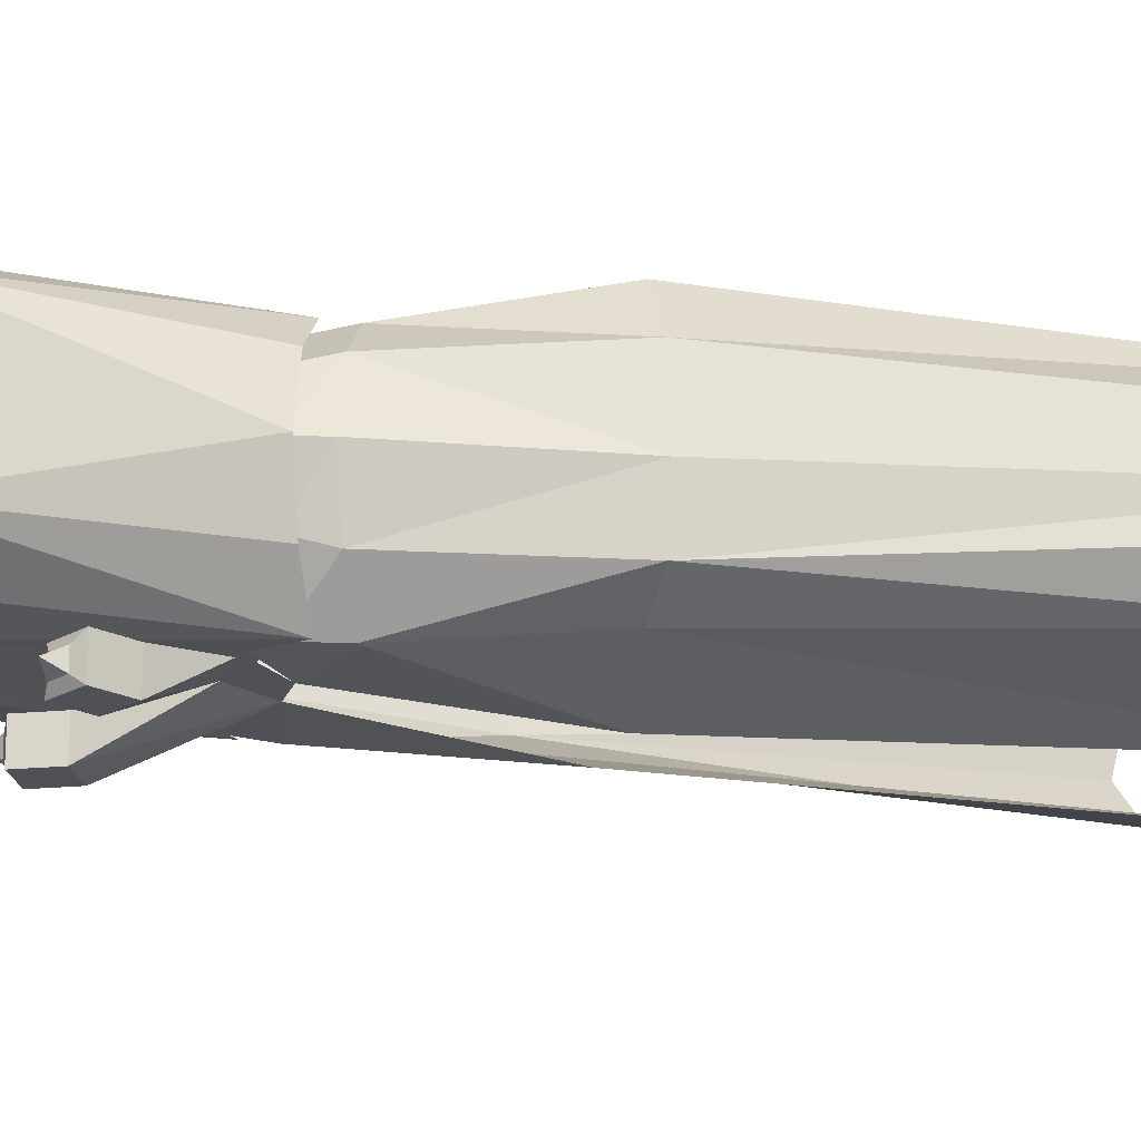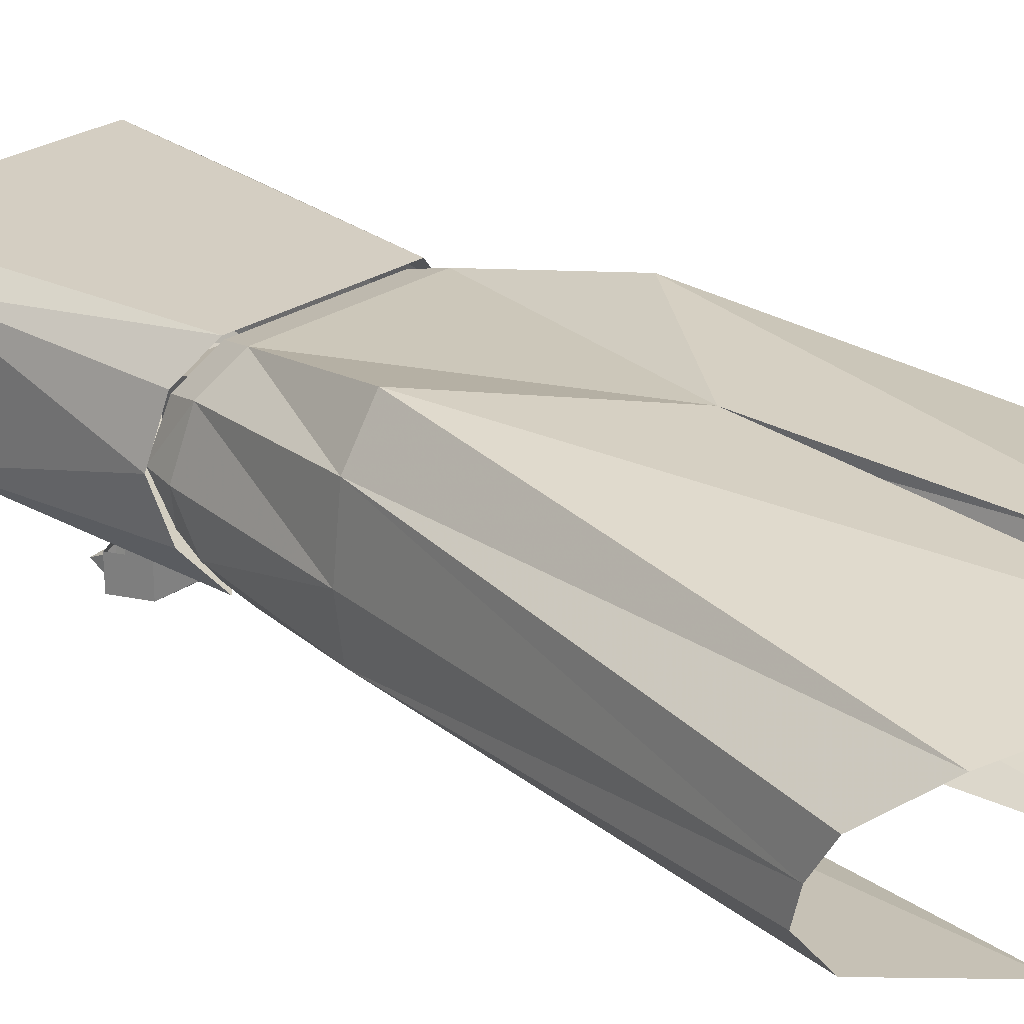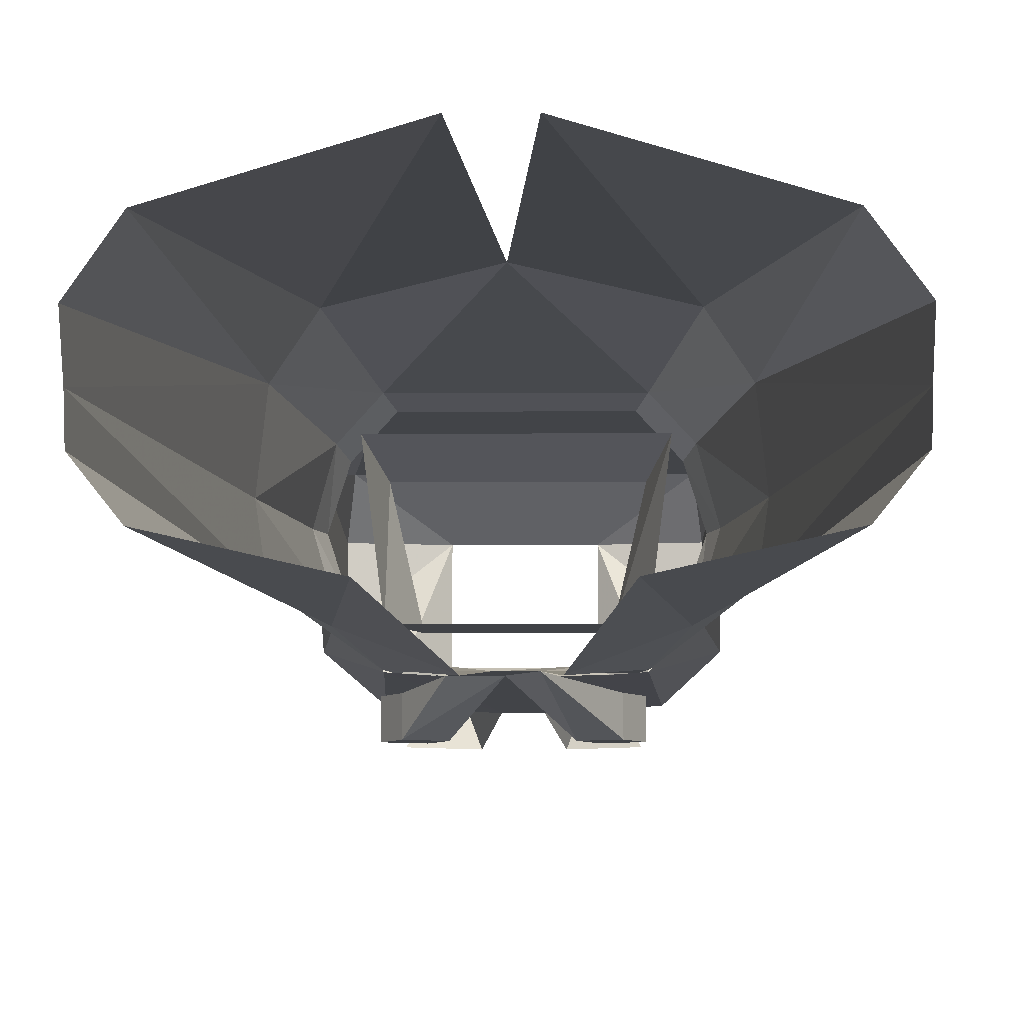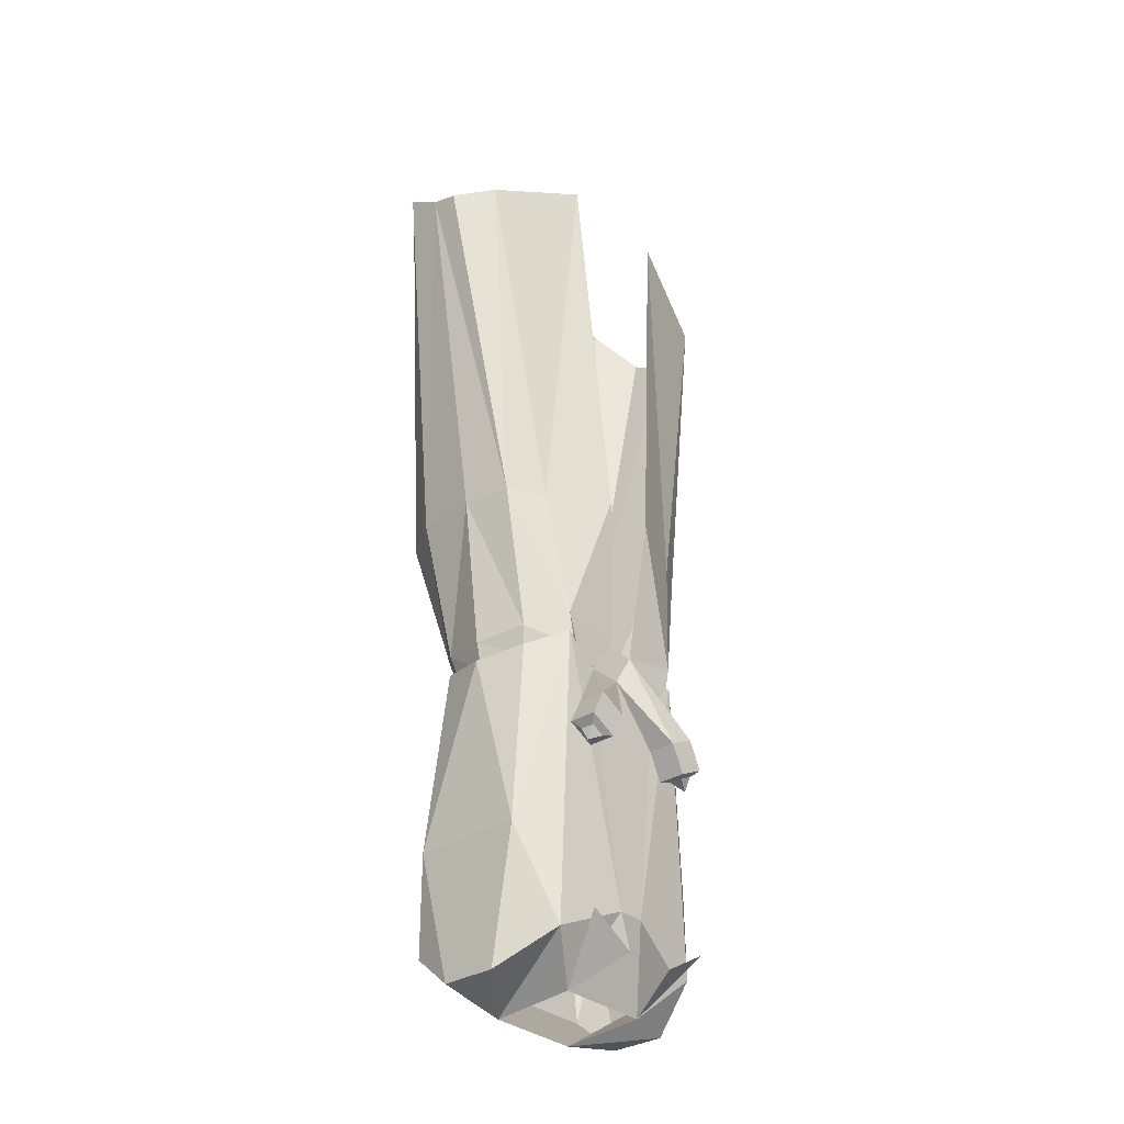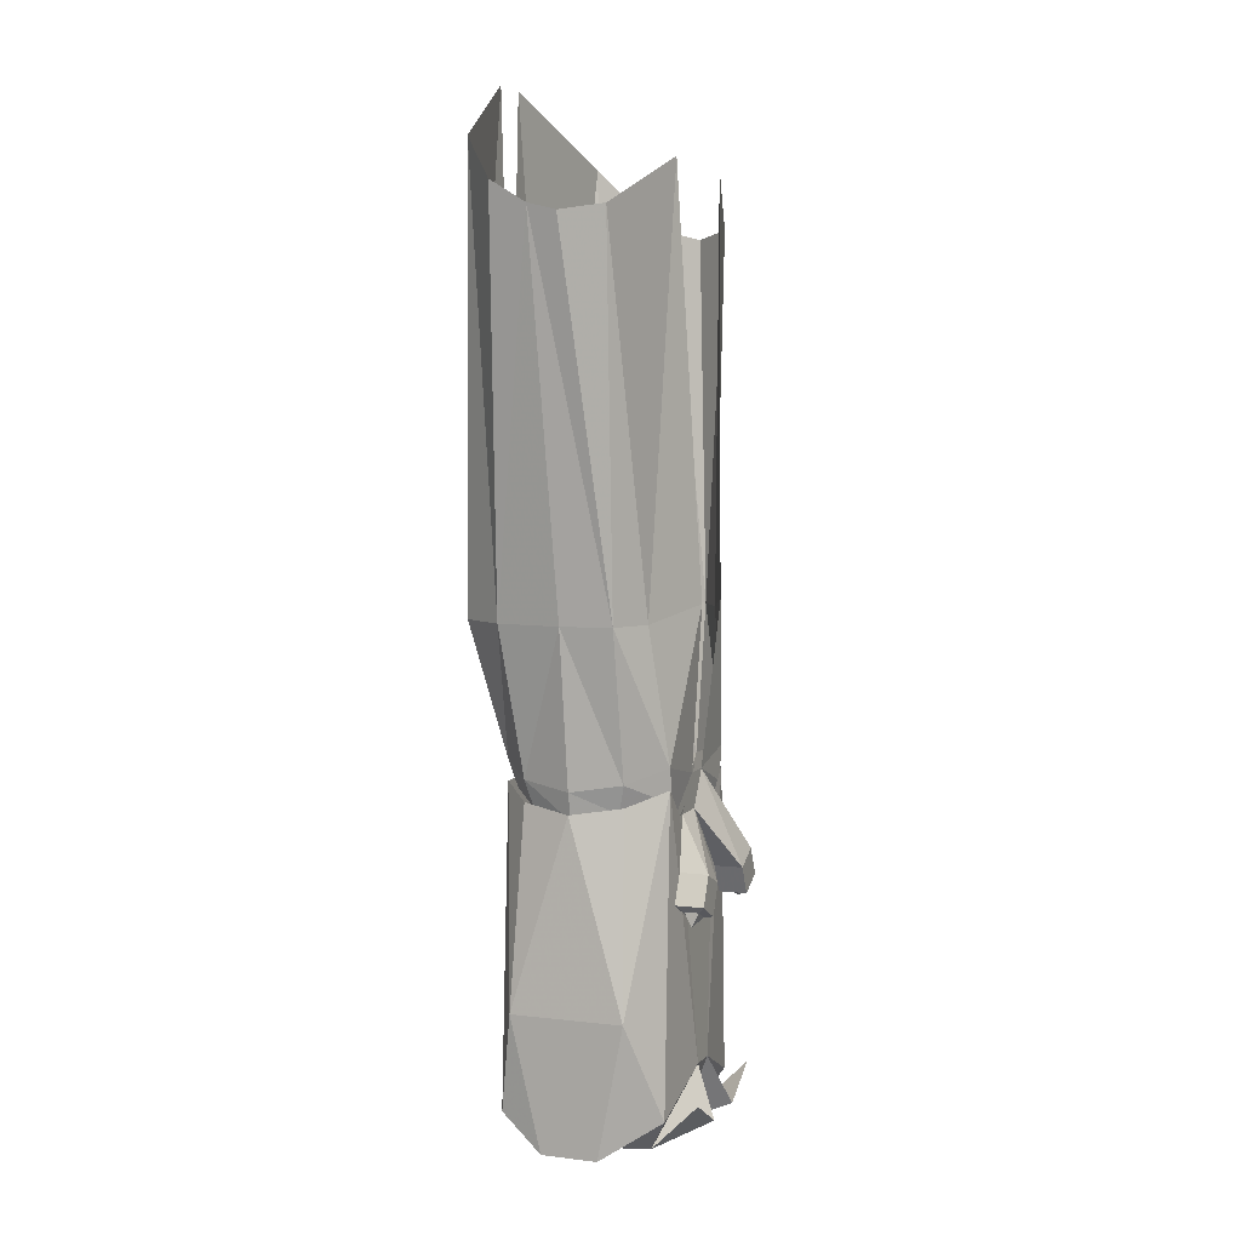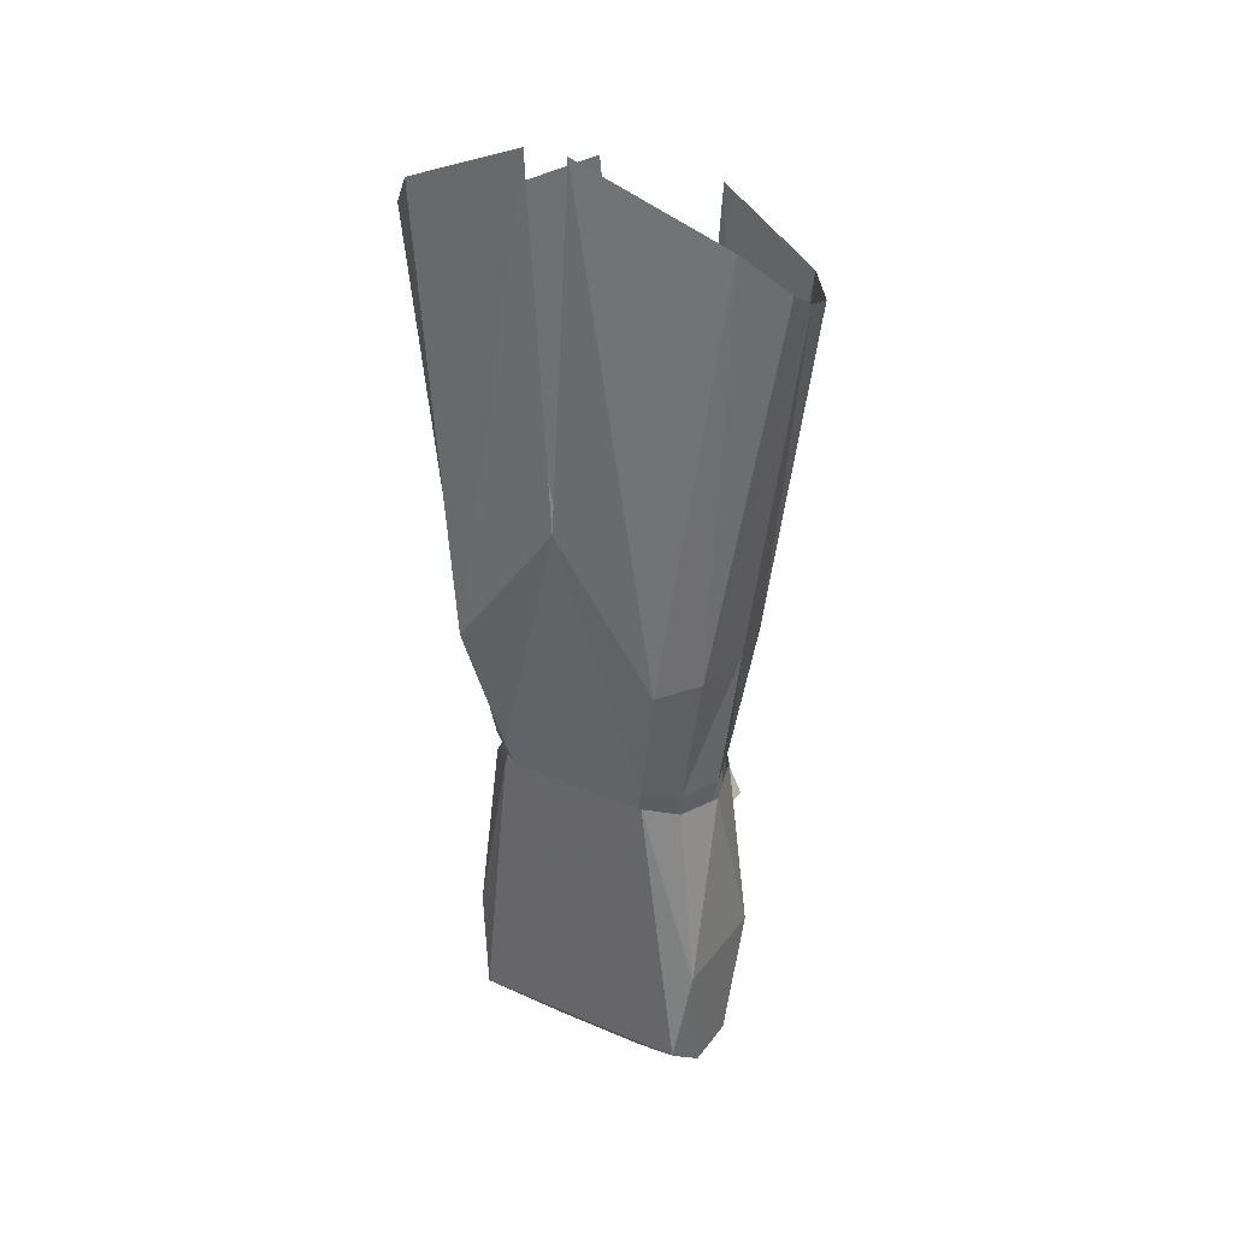
<metadata>
{"format":"obj","ext":"obj","renderer":"f3d","projection":"perspective","resolution":1024,"background":"white","views":[{"elev":-20.5,"azim":73.3,"up":"+Z"},{"elev":26.5,"azim":134.6,"up":"+Z"},{"elev":-6.5,"azim":-179.0,"up":"+Z"},{"elev":-32.4,"azim":130.9,"up":"+Y"},{"elev":5.6,"azim":110.3,"up":"+Y"},{"elev":32.7,"azim":30.6,"up":"+Y"}]}
</metadata>
<code>
v -0.1094 -0.7188 -0.07812
v -0.1875 -0.3047 -0.0625
v -0.07031 -0.25 -0.09375
v -0.03125 -0.7031 -0.1094
v -0.08594 -0.8672 -0.09375
v -0.1484 -0.7188 -0.05469
v -0.2188 -0.3125 -0.02344
v -0.2188 -0.3047 0.007812
v -0.1562 -0.7188 0
v -0.1484 -0.7188 0.07031
v -0.2188 -0.2812 0.04688
v -0.1797 -0.2344 0.08594
v -0.1172 -0.7188 0.1172
v -0.02344 -0.1641 0.1172
v 0 -0.5625 0.1172
v -0.08594 -0.8672 0.08594
v 0.08594 -0.8672 0.08594
v 0.1172 -0.7188 0.1172
v 0.02344 -0.1641 0.1172
v 0.1797 -0.2344 0.08594
v 0.1484 -0.7188 0.07031
v 0.2188 -0.2812 0.04688
v 0.2188 -0.3047 0.007812
v 0.1562 -0.7188 0
v 0.1484 -0.7188 -0.05469
v 0.2188 -0.3125 -0.02344
v 0.1875 -0.3047 -0.0625
v 0.1094 -0.7188 -0.07812
v 0.07031 -0.25 -0.09375
v 0.03125 -0.7031 -0.1094
v 0.08594 -0.8672 -0.09375
v 0.01562 -0.8828 -0.09375
v 0.05469 -0.9297 -0.08594
v 0.07812 -0.9062 -0.09375
v 0.1172 -0.8828 -0.05469
v 0.1094 -0.9141 -0.04688
v 0.1328 -0.8906 0
v 0.125 -0.9219 0
v 0.1172 -0.8828 0.05469
v 0.1094 -0.9141 0.04688
v 0.07812 -0.8984 0.07812
v -0.07812 -0.8984 0.07812
v -0.1172 -0.8828 0.05469
v -0.1094 -0.9141 0.04688
v -0.1328 -0.8906 0
v -0.125 -0.9219 0
v -0.1172 -0.8828 -0.05469
v -0.1094 -0.9141 -0.04688
v -0.07812 -0.9062 -0.09375
v -0.01562 -0.8828 -0.09375
v -0.05469 -0.9297 -0.08594
v 0.05469 -0.9219 -0.09375
v 0.08594 -0.9609 0.03906
v 0.0625 -0.9609 -0.0625
v 0.08594 -0.8906 -0.0625
v 0.1016 -0.8906 0.0625
v -0.08594 -0.9609 0.03906
v -0.1016 -0.8906 0.0625
v -0.0625 -0.9609 -0.0625
v -0.08594 -0.8906 -0.0625
v -0.1328 -1.273 -0.03125
v -0.1328 -1.273 0.03125
v -0.1406 -1.125 0.0625
v -0.1406 -1.125 -0.0625
v -0.1016 -1.234 -0.09375
v -0.05469 -1.289 0.03125
v -0.125 -1.234 0.07812
v -0.08594 -0.8906 0.08594
v -0.1172 -0.9062 0.05469
v -0.1328 -0.9141 0
v -0.1172 -0.9062 -0.05469
v -0.08594 -0.8906 -0.09375
v -0.01562 -1.195 -0.1016
v -0.05469 -1.281 -0.0625
v 0.1328 -0.9141 0
v 0.1406 -1.125 0.0625
v 0.1406 -1.125 -0.0625
v 0.1172 -0.9062 -0.05469
v 0.08594 -0.8906 -0.09375
v 0.1016 -1.234 -0.09375
v 0.01562 -1.195 -0.1016
v -0.05469 -0.9219 -0.09375
v 0.1328 -1.273 0.03125
v 0.1328 -1.273 -0.03125
v 0.05469 -1.289 0.03125
v 0.05469 -1.281 -0.0625
v -0.03125 -1.25 -0.125
v -0.08594 -1.219 -0.125
v 0.125 -1.234 0.07812
v 0.08594 -0.8906 0.08594
v 0 -1.234 0.07812
v 0.1172 -0.9062 0.05469
v 0.03125 -1.25 -0.125
v 0.08594 -1.219 -0.125
v 0.07812 -0.9766 -0.1328
v 0.04688 -0.9922 -0.1328
v 0.007812 -0.9219 -0.09375
v 0.04688 -0.9219 -0.09375
v 0.07812 -0.9766 -0.1016
v 0.09375 -1.008 -0.1016
v 0.09375 -1.008 -0.1328
v 0.0625 -1.023 -0.1328
v 0.04688 -0.9922 -0.1016
v 0.0625 -1.023 -0.1016
v 0.07031 -1.023 -0.125
v 0.07031 -1.023 -0.1094
v 0.08594 -1.016 -0.1094
v 0.08594 -1.016 -0.125
v 0.08594 -1.031 -0.1172
v -0.03906 -0.9922 -0.1328
v -0.07031 -0.9766 -0.1328
v -0.03906 -0.9922 -0.1016
v -0.05469 -1.023 -0.1016
v -0.05469 -1.023 -0.1328
v -0.08594 -1.008 -0.1328
v -0.07031 -0.9766 -0.1016
v -0.08594 -1.008 -0.1016
v -0.07812 -1.016 -0.125
v -0.07812 -1.016 -0.1094
v -0.0625 -1.023 -0.1094
v -0.0625 -1.023 -0.125
v -0.07812 -1.031 -0.1172
f 1 2 3
f 1 3 4
f 1 4 5
f 1 5 6
f 1 6 2
f 2 6 7
f 7 6 8
f 8 6 9
f 8 9 10
f 8 10 11
f 11 10 12
f 12 10 13
f 12 13 14
f 14 13 15
f 15 13 16
f 15 16 17
f 15 17 18
f 15 18 19
f 19 18 20
f 20 18 21
f 20 21 22
f 22 21 23
f 23 21 24
f 23 24 25
f 23 25 26
f 26 25 27
f 27 25 28
f 27 28 29
f 29 28 30
f 30 28 31
f 30 31 32
f 32 31 33
f 33 31 34
f 34 31 35
f 34 35 36
f 36 35 37
f 36 37 38
f 38 37 39
f 38 39 40
f 40 39 17
f 40 17 41
f 41 17 16
f 41 16 42
f 42 16 43
f 42 43 44
f 44 43 45
f 44 45 46
f 46 45 47
f 46 47 48
f 48 47 5
f 48 5 49
f 49 5 50
f 49 50 51
f 51 50 52
f 52 50 32
f 5 4 50
f 25 35 31
f 25 31 28
f 5 47 6
f 6 47 9
f 9 47 45
f 9 45 43
f 9 43 10
f 10 43 16
f 10 16 13
f 24 37 35
f 24 35 25
f 39 37 24
f 39 24 21
f 39 21 17
f 17 21 18
f 61 62 63
f 61 63 64
f 61 64 65
f 61 65 66
f 61 66 62
f 62 66 67
f 62 67 63
f 63 67 68
f 63 68 69
f 63 69 70
f 63 70 64
f 64 70 71
f 64 71 72
f 64 72 65
f 65 72 73
f 65 73 74
f 65 74 66
f 75 76 77
f 75 77 78
f 78 77 79
f 79 77 80
f 79 80 81
f 79 81 52
f 82 73 72
f 77 76 83
f 77 83 84
f 77 84 80
f 80 84 85
f 80 85 86
f 80 86 81
f 76 89 83
f 83 89 85
f 83 85 84
f 90 68 91
f 90 91 89
f 90 89 76
f 90 76 92
f 92 76 75
f 91 68 67
f 91 67 66
f 91 66 85
f 91 85 89
f 53 54 55
f 53 55 56
f 53 56 57
f 57 56 58
f 57 58 59
f 59 58 60
f 59 60 54
f 54 60 55
f 52 81 82
f 82 81 73
f 81 86 74
f 81 74 73
f 73 74 87
f 87 74 88
f 86 81 93
f 86 93 94
f 95 96 97
f 95 97 98
f 95 101 96
f 96 101 102
f 104 102 105
f 104 105 106
f 101 108 102
f 102 108 105
f 98 97 50
f 98 50 32
f 110 111 50
f 110 50 97
f 110 97 112
f 110 112 113
f 110 113 114
f 110 114 111
f 111 114 115
f 113 120 114
f 114 120 121
f 114 121 115
f 115 121 118
f 95 98 99
f 95 99 100
f 95 100 101
f 104 106 100
f 100 106 107
f 100 107 101
f 101 107 108
f 117 115 118
f 117 118 119
f 117 119 113
f 113 119 120
f 96 102 103
f 96 103 97
f 102 104 103
f 111 115 116
f 111 116 50
f 115 117 116
f 105 108 109
f 105 109 106
f 118 121 122
f 120 122 121
f 106 109 107
f 107 109 108
f 118 122 119
f 119 122 120

</code>
